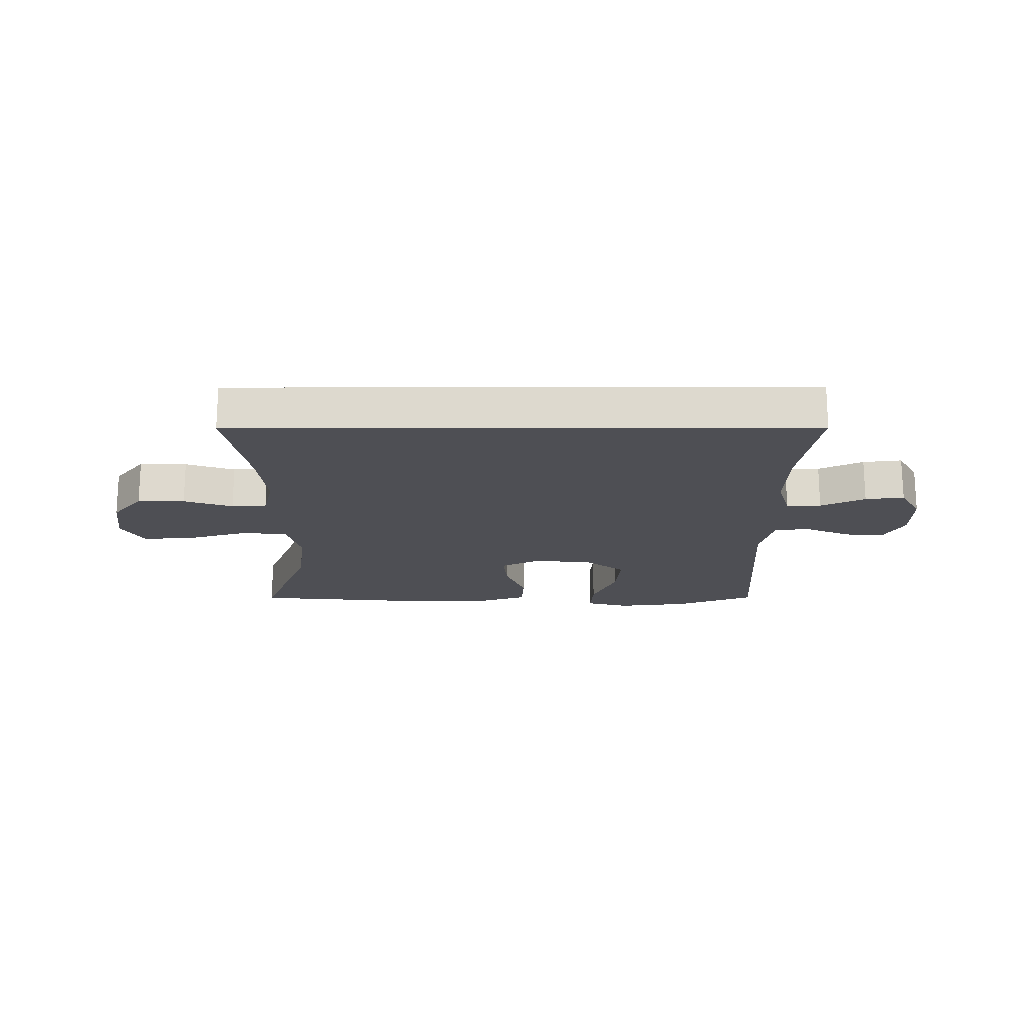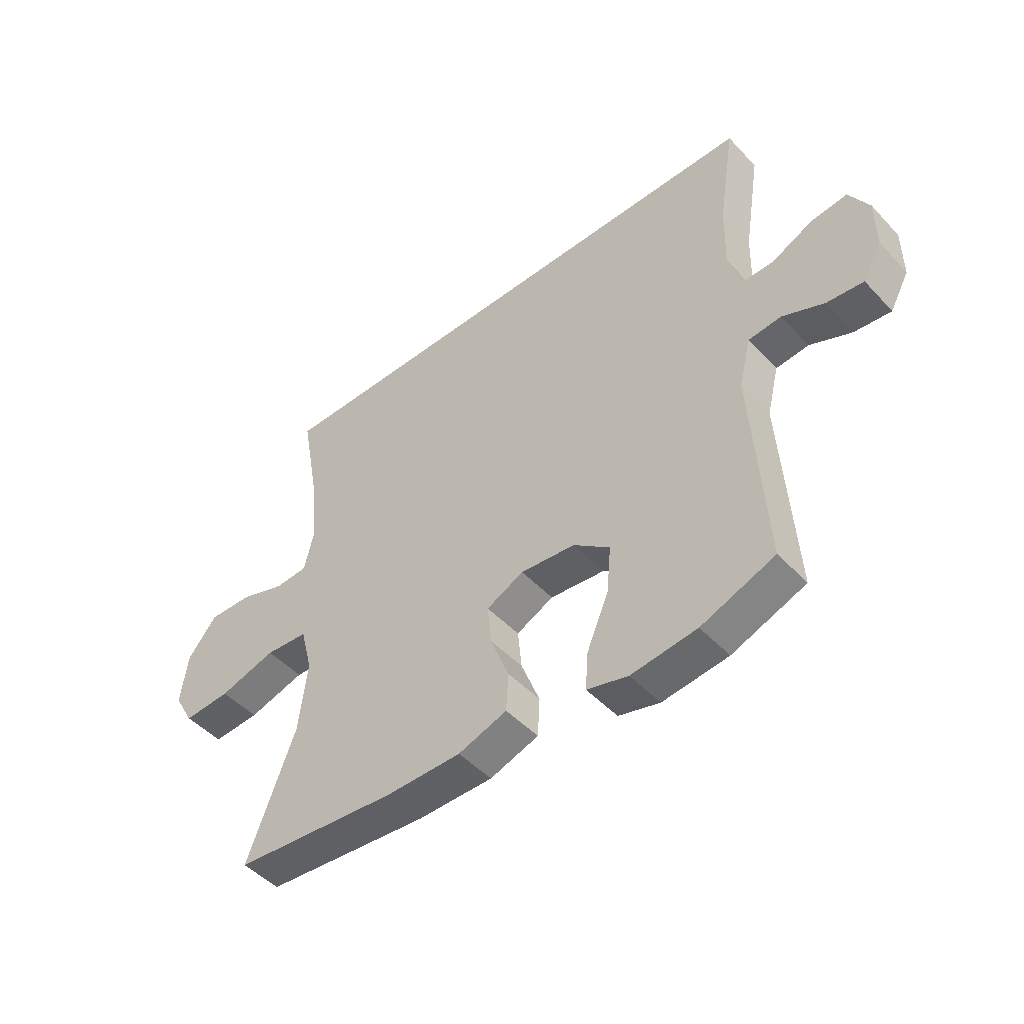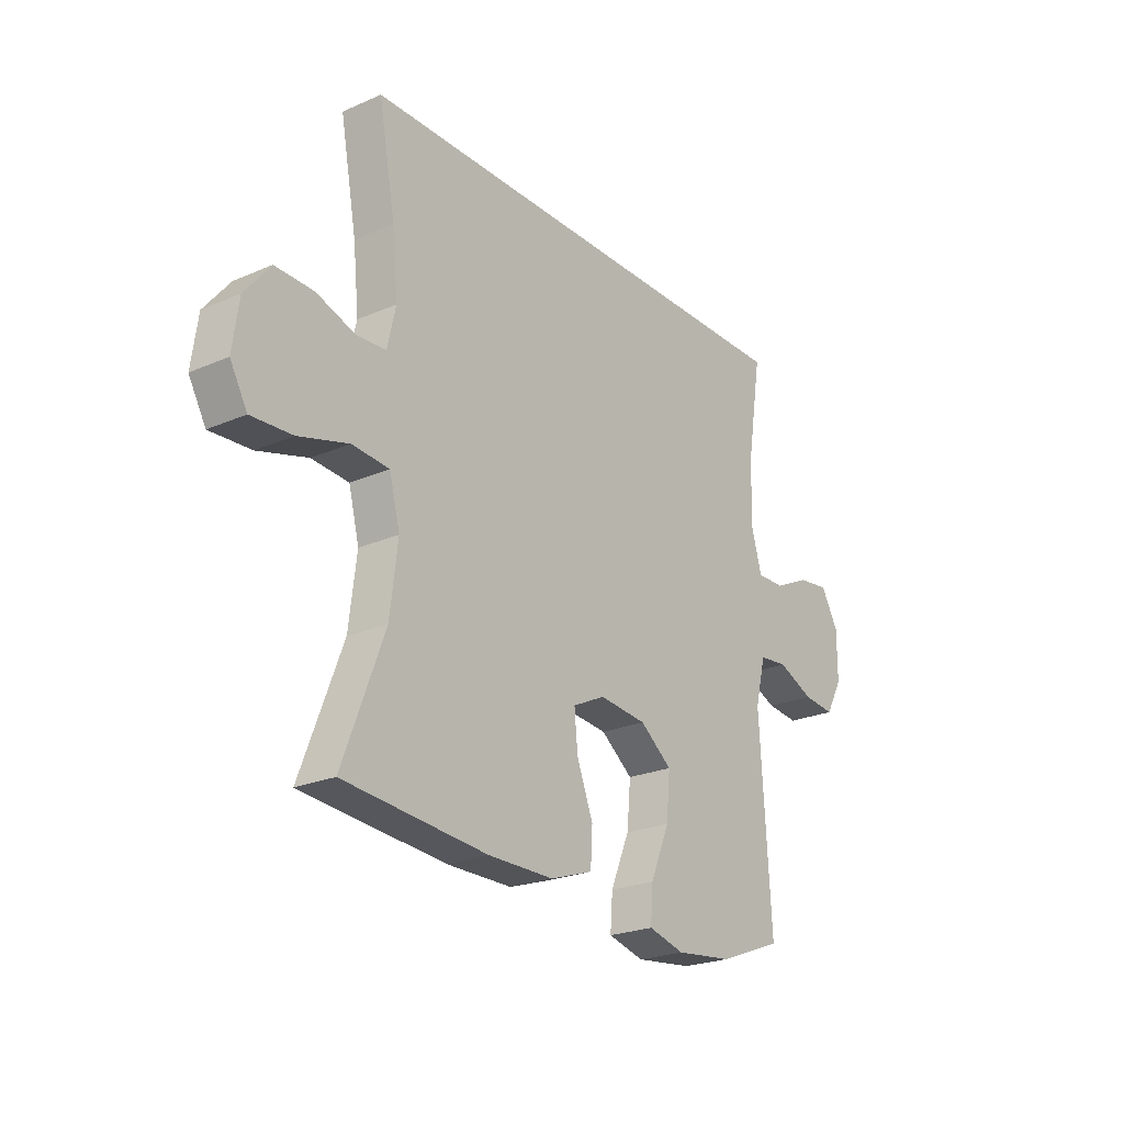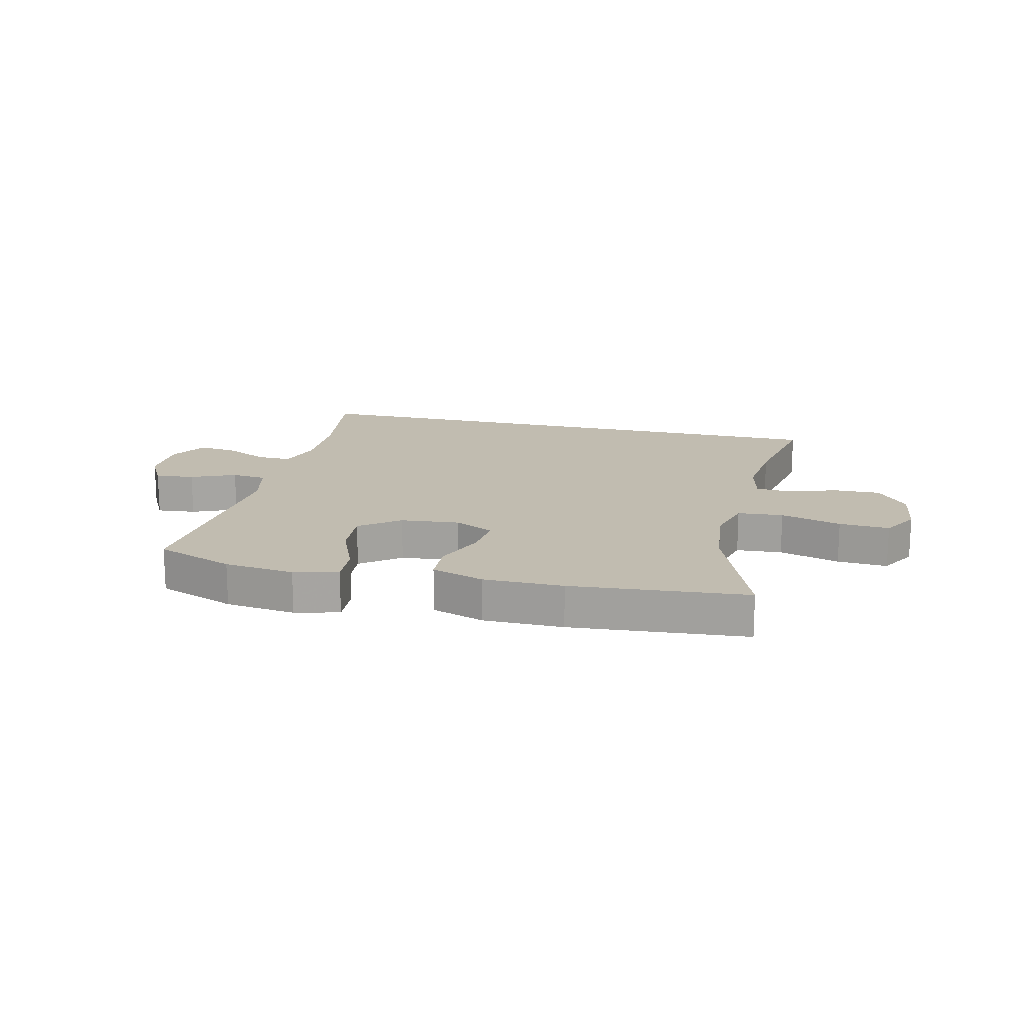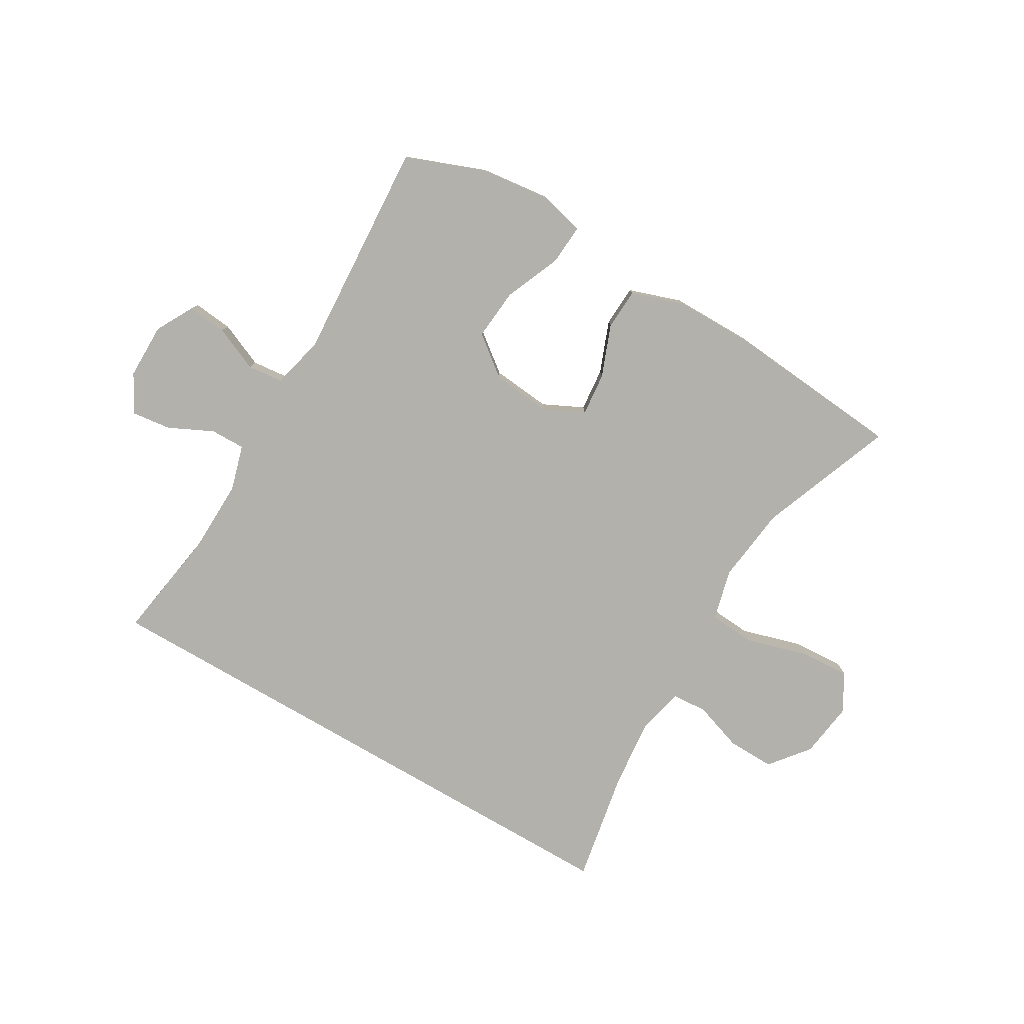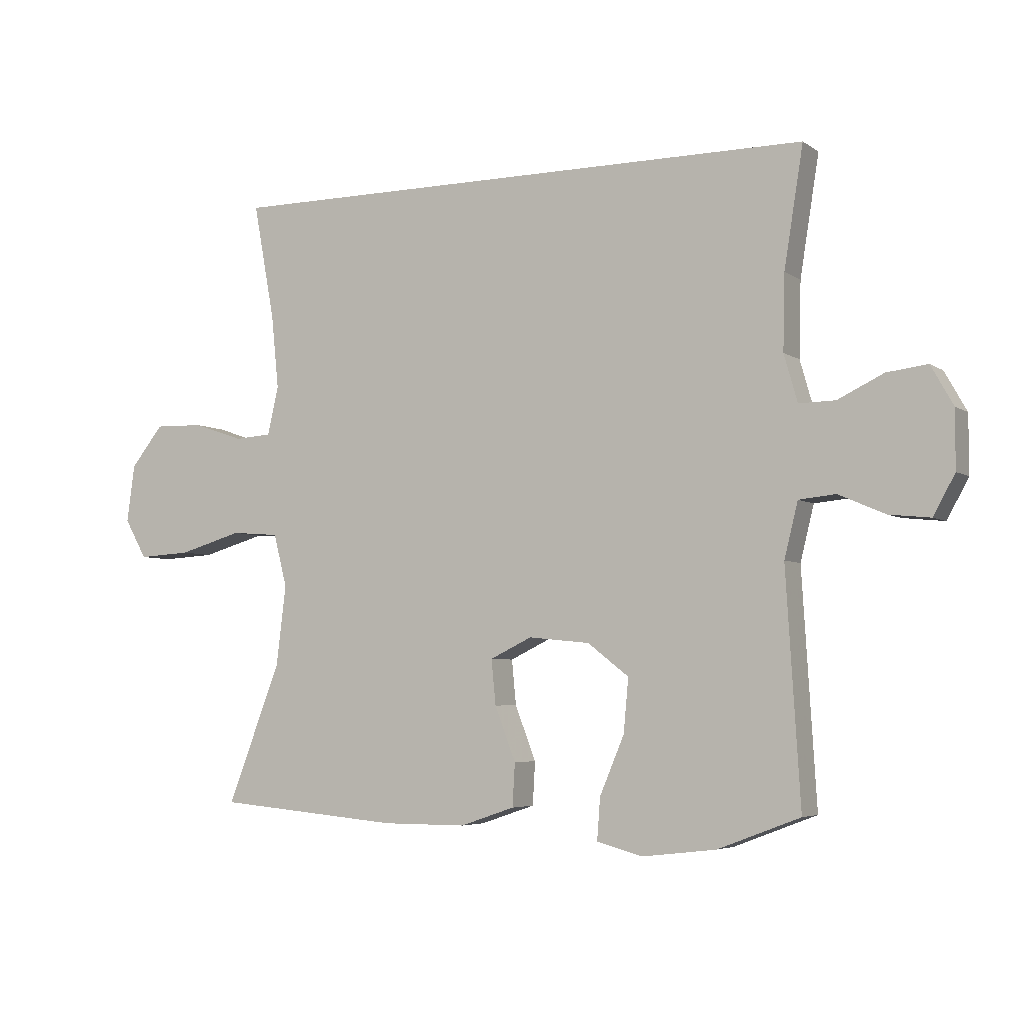
<metadata>
{"format":"obj","ext":"obj","renderer":"f3d","projection":"perspective","resolution":1024,"background":"white","views":[{"elev":-18.3,"azim":0.2,"up":"+Y"},{"elev":-47.9,"azim":40.6,"up":"+Z"},{"elev":-23.3,"azim":-53.6,"up":"+Z"},{"elev":16.6,"azim":-166.3,"up":"+Y"},{"elev":-79.0,"azim":149.7,"up":"+Y"},{"elev":-4.8,"azim":27.3,"up":"+Z"}]}
</metadata>
<code>
v -0.463 0.07 0.5
v 0.513 0.07 0.5
v 0.482 0.07 0.306
v 0.479 0.07 0.184
v 0.501 0.07 0.107
v 0.56 0.07 0.108
v 0.635 0.07 0.144
v 0.701 0.07 0.152
v 0.737 0.07 0.088
v 0.737 0.07 -0.006
v 0.702 0.07 -0.07
v 0.635 0.07 -0.063
v 0.559 0.07 -0.03
v 0.499 0.07 -0.036
v 0.477 0.07 -0.125
v 0.5 0.07 -0.5
v 0.366 0.07 -0.551
v 0.246 0.07 -0.565
v 0.171 0.07 -0.545
v 0.176 0.07 -0.477
v 0.216 0.07 -0.382
v 0.224 0.07 -0.295
v 0.157 0.07 -0.243
v 0.057 0.07 -0.233
v -0.011 0.07 -0.266
v -0.004 0.07 -0.339
v 0.03 0.07 -0.427
v 0.026 0.07 -0.497
v -0.063 0.07 -0.527
v -0.2 0.07 -0.527
v -0.5 0.07 -0.5
v -0.413 0.07 -0.273
v -0.397 0.07 -0.143
v -0.419 0.07 -0.057
v -0.497 0.07 -0.051
v -0.601 0.07 -0.081
v -0.687 0.07 -0.086
v -0.723 0.07 -0.022
v -0.71 0.07 0.072
v -0.657 0.07 0.138
v -0.577 0.07 0.136
v -0.494 0.07 0.108
v -0.434 0.07 0.112
v -0.416 0.07 0.19
v -0.428 0.07 0.31
v -0.463 0 0.5
v 0.513 0 0.5
v 0.482 0 0.306
v 0.479 0 0.184
v 0.501 0 0.107
v 0.56 0 0.108
v 0.635 0 0.144
v 0.701 0 0.152
v 0.737 0 0.088
v 0.737 0 -0.006
v 0.702 0 -0.07
v 0.635 0 -0.063
v 0.559 0 -0.03
v 0.499 0 -0.036
v 0.477 0 -0.125
v 0.5 0 -0.5
v 0.366 0 -0.551
v 0.246 0 -0.565
v 0.171 0 -0.545
v 0.176 0 -0.477
v 0.216 0 -0.382
v 0.224 0 -0.295
v 0.157 0 -0.243
v 0.057 0 -0.233
v -0.011 0 -0.266
v -0.004 0 -0.339
v 0.03 0 -0.427
v 0.026 0 -0.497
v -0.063 0 -0.527
v -0.2 0 -0.527
v -0.5 0 -0.5
v -0.413 0 -0.273
v -0.397 0 -0.143
v -0.419 0 -0.057
v -0.497 0 -0.051
v -0.601 0 -0.081
v -0.687 0 -0.086
v -0.723 0 -0.022
v -0.71 0 0.072
v -0.657 0 0.138
v -0.577 0 0.136
v -0.494 0 0.108
v -0.434 0 0.112
v -0.416 0 0.19
v -0.428 0 0.31
f 40 41 42
f 39 40 42
f 38 39 42
f 37 38 42
f 36 37 42
f 35 36 42
f 34 35 42 43
f 33 34 43 44
f 30 31 32
f 29 30 32
f 28 29 32
f 27 28 32
f 26 27 32
f 25 26 32 33
f 24 25 33 44
f 19 20 21
f 18 19 21
f 17 18 21
f 16 17 21
f 15 16 21
f 14 15 21 22
f 11 12 13
f 10 11 13
f 9 10 13
f 8 9 13
f 7 8 13
f 6 7 13
f 5 6 13 14
f 14 22 23
f 5 14 23
f 4 5 23
f 45 1 2 3
f 24 44 45
f 23 24 45
f 4 23 45
f 3 4 45
f 87 86 85
f 87 85 84
f 87 84 83
f 87 83 82
f 87 82 81
f 87 81 80
f 88 87 80 79
f 89 88 79 78
f 77 76 75
f 77 75 74
f 77 74 73
f 77 73 72
f 77 72 71
f 78 77 71 70
f 89 78 70 69
f 66 65 64
f 66 64 63
f 66 63 62
f 66 62 61
f 66 61 60
f 67 66 60 59
f 58 57 56
f 58 56 55
f 58 55 54
f 58 54 53
f 58 53 52
f 58 52 51
f 59 58 51 50
f 68 67 59
f 68 59 50
f 68 50 49
f 48 47 46 90
f 90 89 69
f 90 69 68
f 90 68 49
f 90 49 48
f 1 46 47 2
f 2 47 48 3
f 3 48 49 4
f 4 49 50 5
f 5 50 51 6
f 6 51 52 7
f 7 52 53 8
f 8 53 54 9
f 9 54 55 10
f 10 55 56 11
f 11 56 57 12
f 12 57 58 13
f 13 58 59 14
f 14 59 60 15
f 15 60 61 16
f 16 61 62 17
f 17 62 63 18
f 18 63 64 19
f 19 64 65 20
f 20 65 66 21
f 21 66 67 22
f 22 67 68 23
f 23 68 69 24
f 24 69 70 25
f 25 70 71 26
f 26 71 72 27
f 27 72 73 28
f 28 73 74 29
f 29 74 75 30
f 30 75 76 31
f 31 76 77 32
f 32 77 78 33
f 33 78 79 34
f 34 79 80 35
f 35 80 81 36
f 36 81 82 37
f 37 82 83 38
f 38 83 84 39
f 39 84 85 40
f 40 85 86 41
f 41 86 87 42
f 42 87 88 43
f 43 88 89 44
f 44 89 90 45
f 45 90 46 1

</code>
